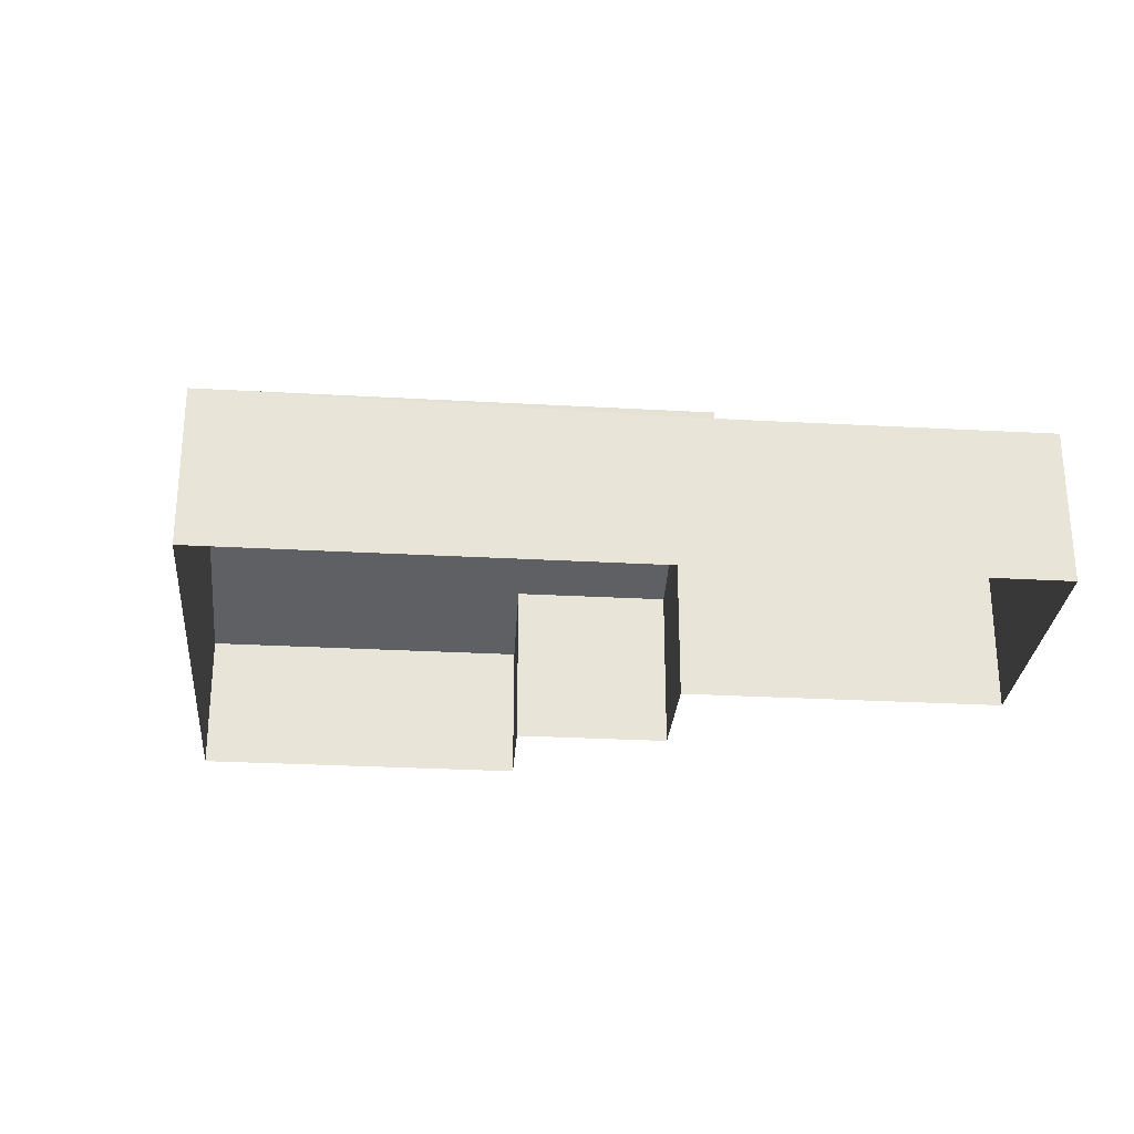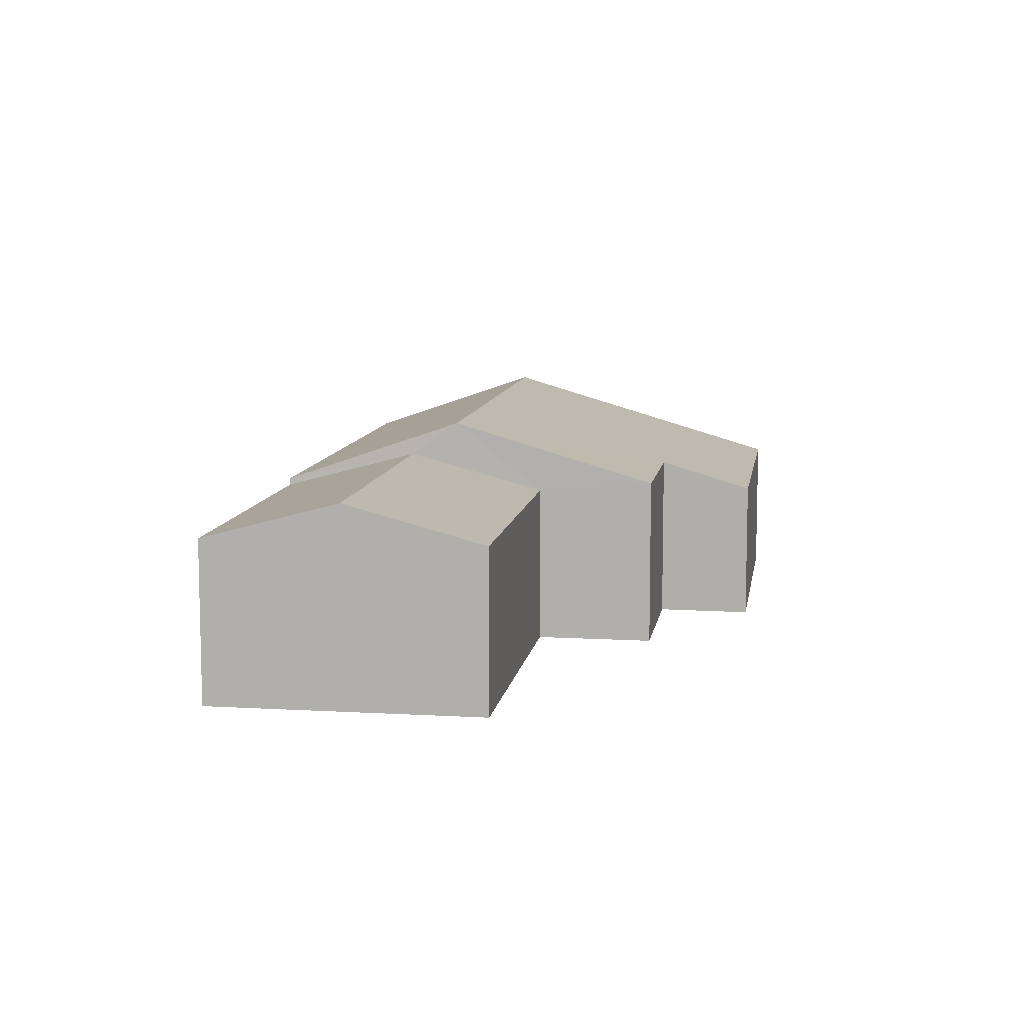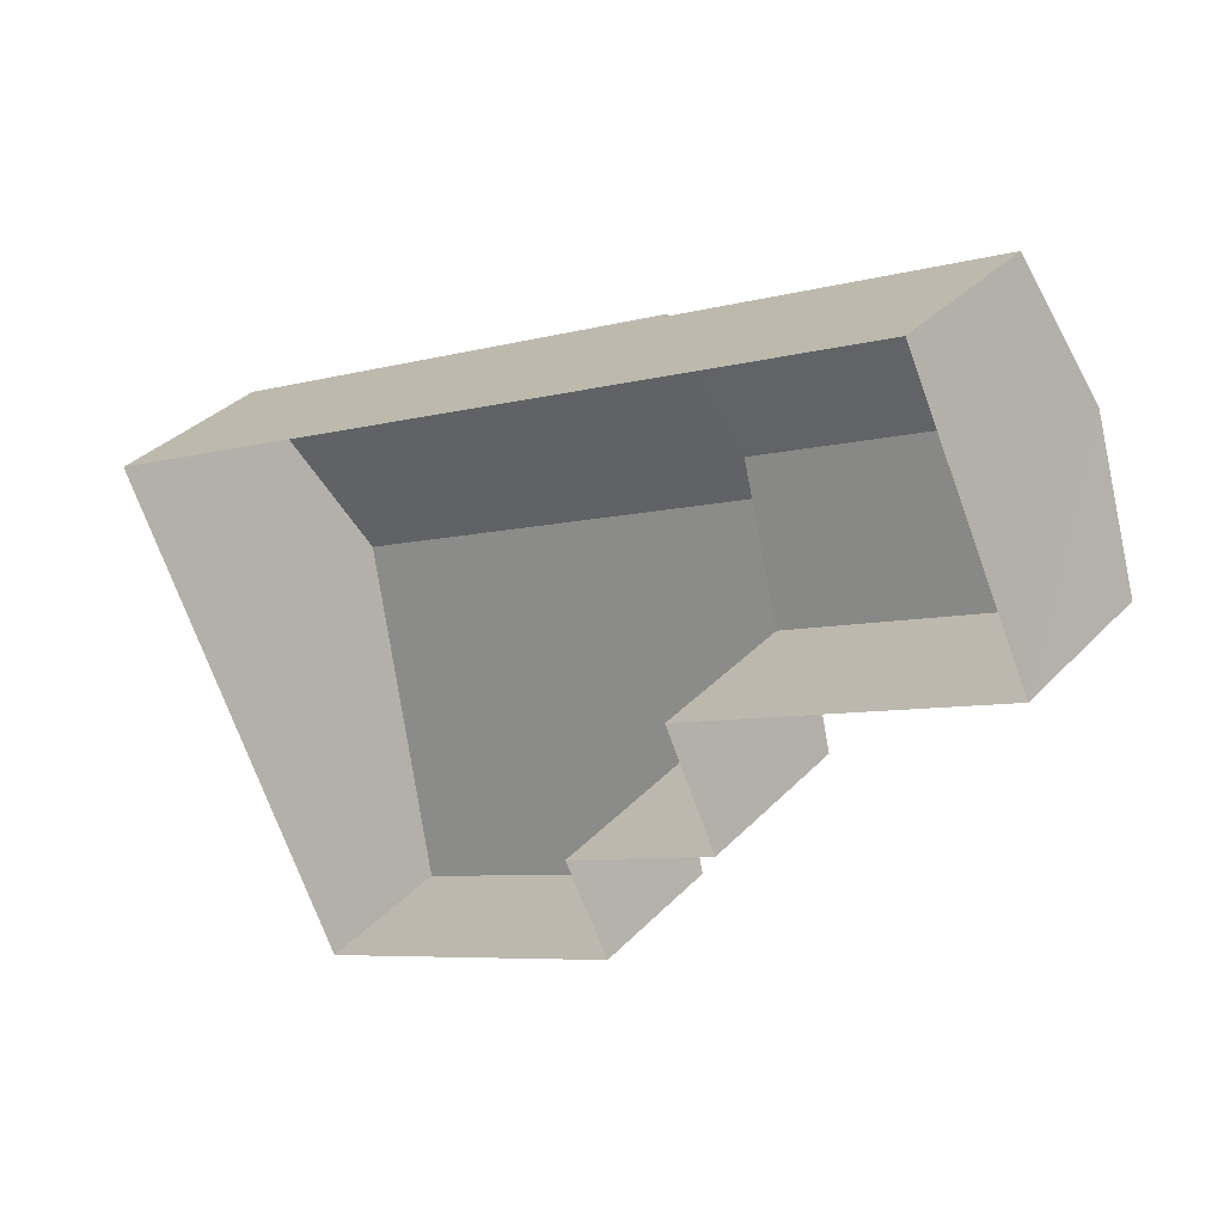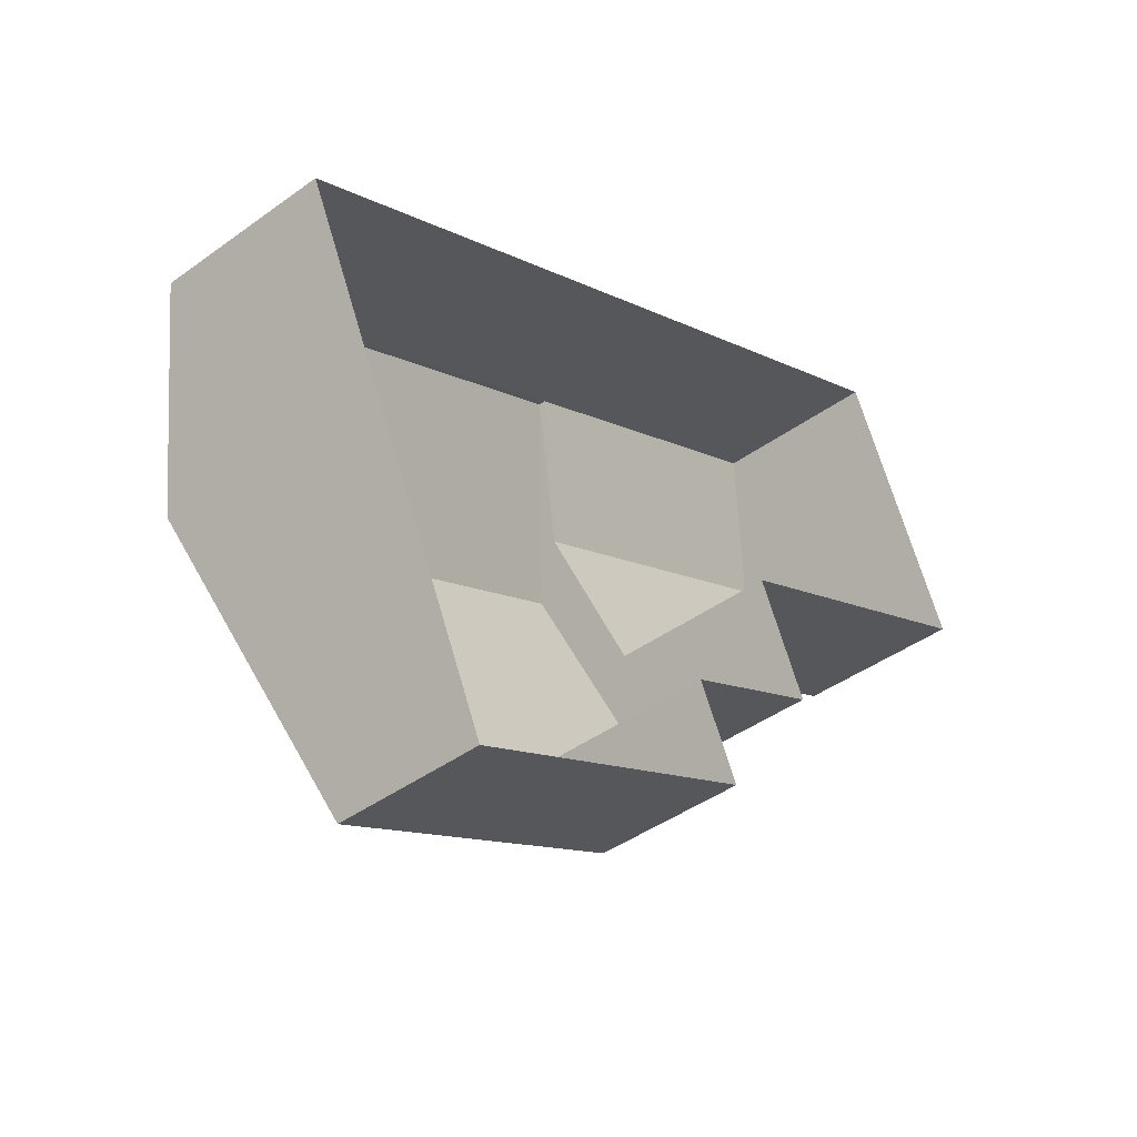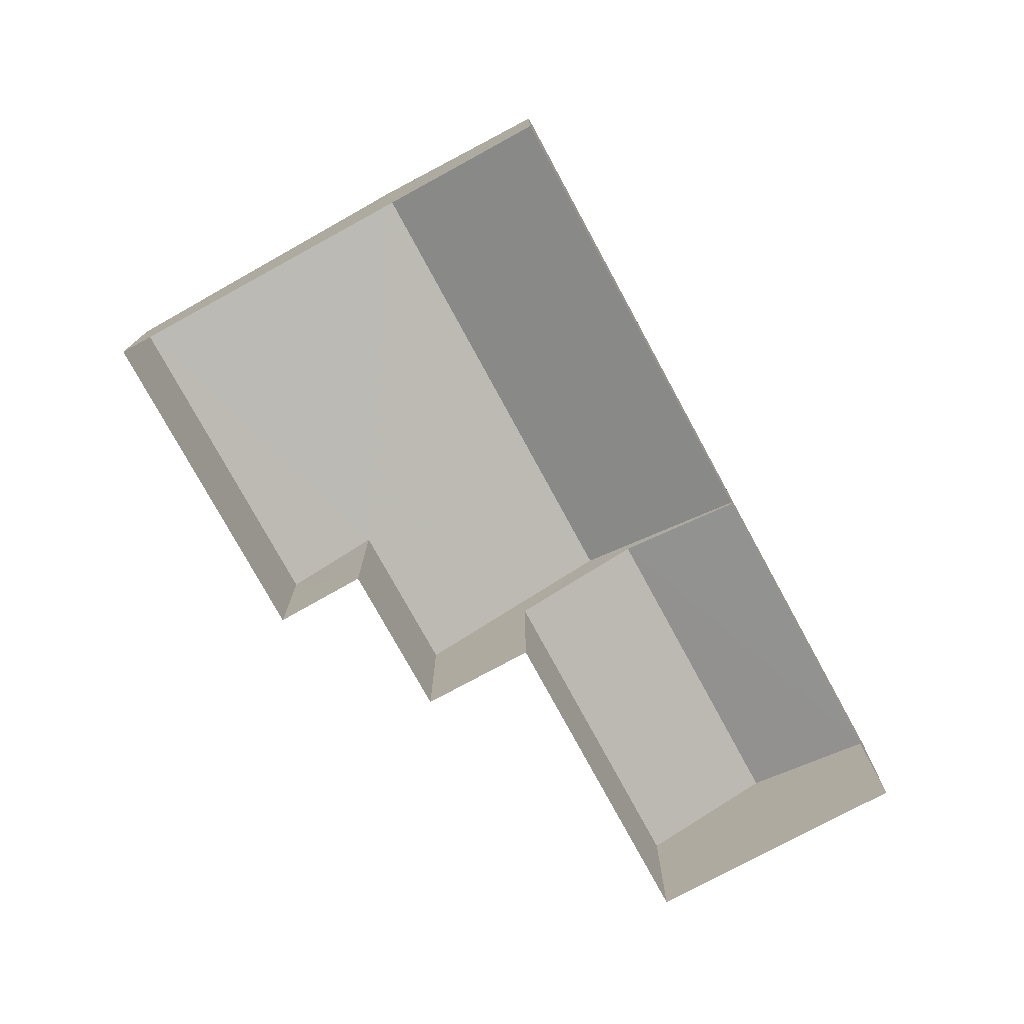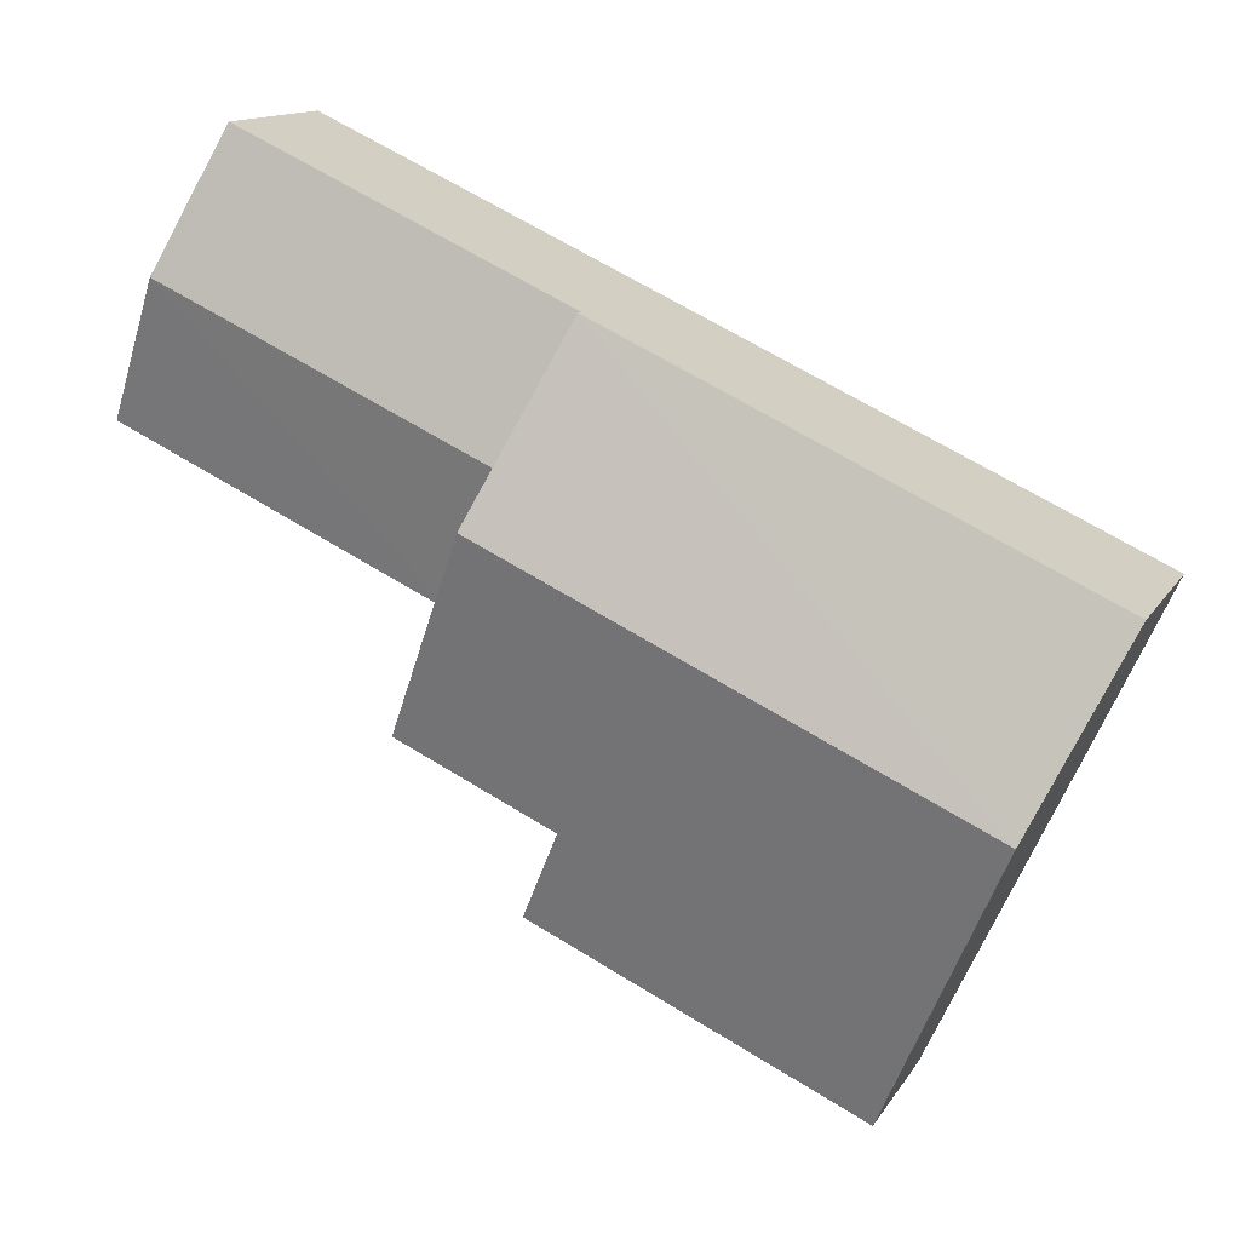
<metadata>
{"format":"obj","ext":"obj","renderer":"f3d","projection":"perspective","resolution":1024,"background":"white","views":[{"elev":-28.3,"azim":150.4,"up":"+Z"},{"elev":9.5,"azim":-106.0,"up":"+Z"},{"elev":32.6,"azim":-144.7,"up":"+Y"},{"elev":-42.2,"azim":131.1,"up":"+Y"},{"elev":-76.5,"azim":93.8,"up":"+Z"},{"elev":13.4,"azim":20.4,"up":"+Y"}]}
</metadata>
<code>
v -2.239e+05 -1.273e+05 16.93
v -2.239e+05 -1.273e+05 16.93
v -2.239e+05 -1.273e+05 16.93
v -2.239e+05 -1.273e+05 16.93
v -2.239e+05 -1.273e+05 16.93
v -2.239e+05 -1.273e+05 16.93
v -2.239e+05 -1.273e+05 16.93
v -2.239e+05 -1.273e+05 16.93
v -2.239e+05 -1.273e+05 21.33
v -2.239e+05 -1.273e+05 20.52
v -2.239e+05 -1.273e+05 21.33
v -2.239e+05 -1.273e+05 20.52
v -2.239e+05 -1.273e+05 22.1
v -2.239e+05 -1.273e+05 20.74
v -2.239e+05 -1.273e+05 20.74
v -2.239e+05 -1.273e+05 22.1
v -2.239e+05 -1.273e+05 20.12
v -2.239e+05 -1.273e+05 20.12
v -2.239e+05 -1.273e+05 20.52
v -2.239e+05 -1.273e+05 20.52
v -2.239e+05 -1.273e+05 20.67
v -2.239e+05 -1.273e+05 20.67
f 1 2 3
f 1 3 4
f 4 5 6
f 5 7 6
f 3 8 5
f 3 5 4
f 9 10 11
f 9 12 10
f 13 14 15
f 13 15 16
f 15 17 16
f 15 18 17
f 19 11 20
f 19 9 11
f 21 13 16
f 22 21 16
f 14 8 3
f 15 14 3
f 21 22 12
f 22 4 12
f 12 6 10
f 12 4 6
f 10 6 11
f 6 7 11
f 7 20 11
f 18 3 2
f 18 15 3
f 17 1 16
f 1 4 16
f 4 22 16
f 21 12 9
f 5 8 19
f 9 19 13
f 21 9 13
f 8 14 19
f 19 14 13
f 5 20 7
f 5 19 20
f 17 2 1
f 17 18 2

</code>
